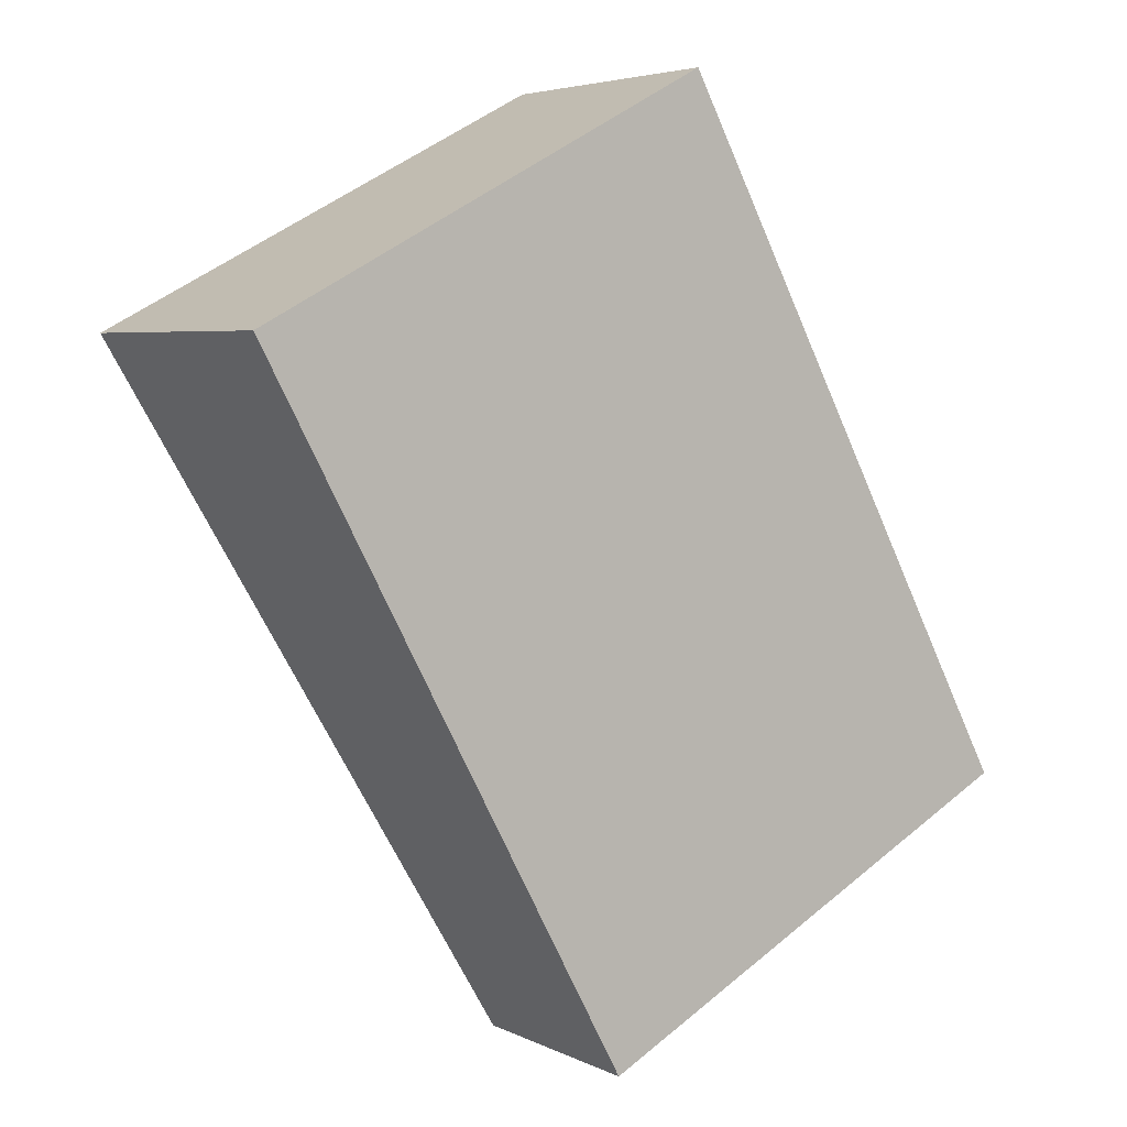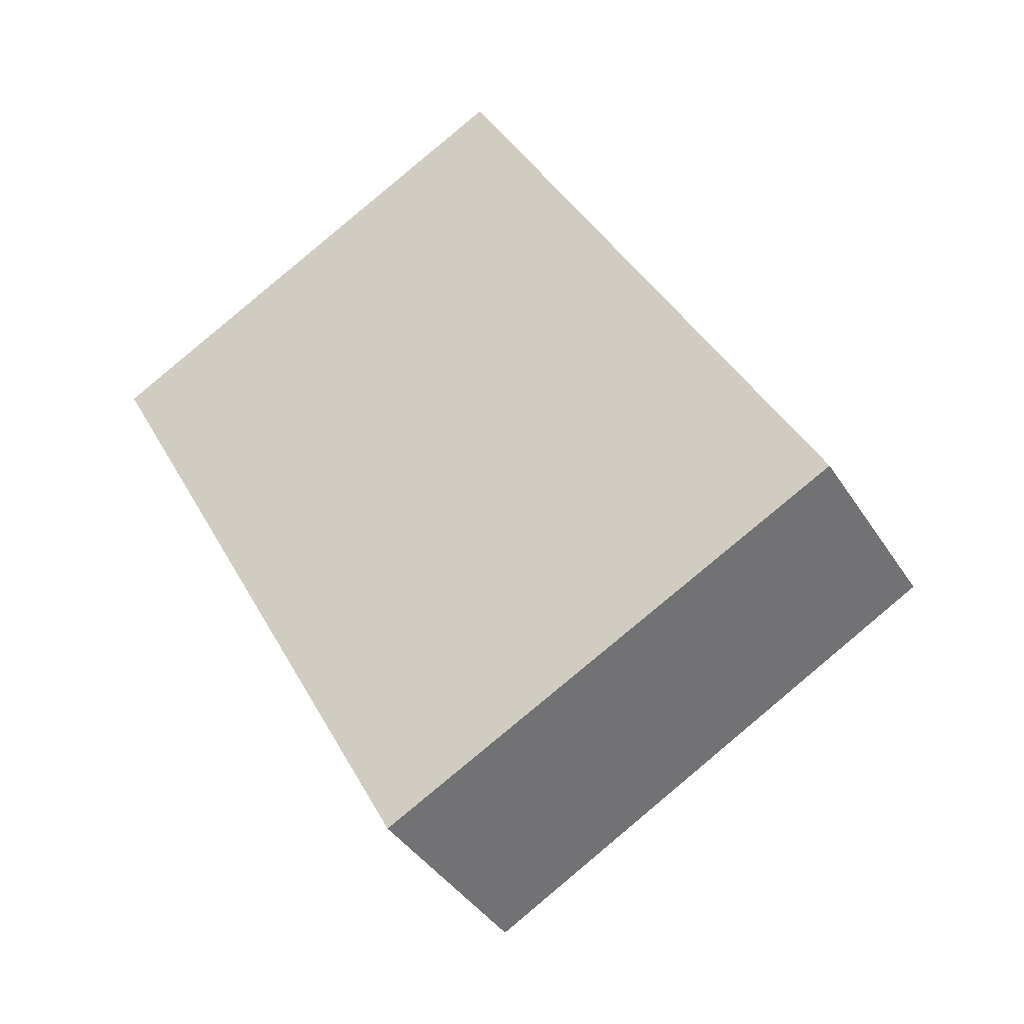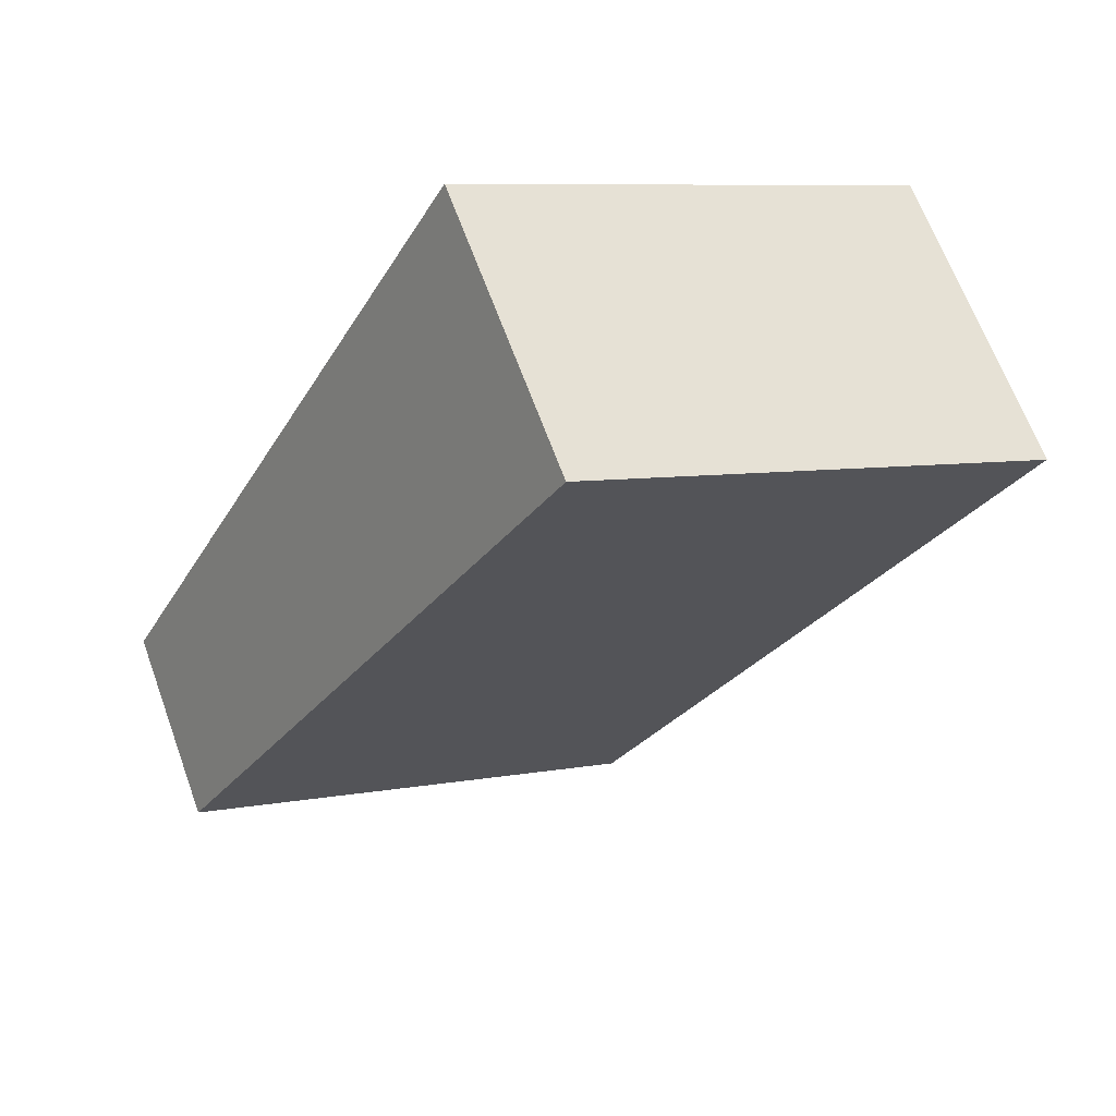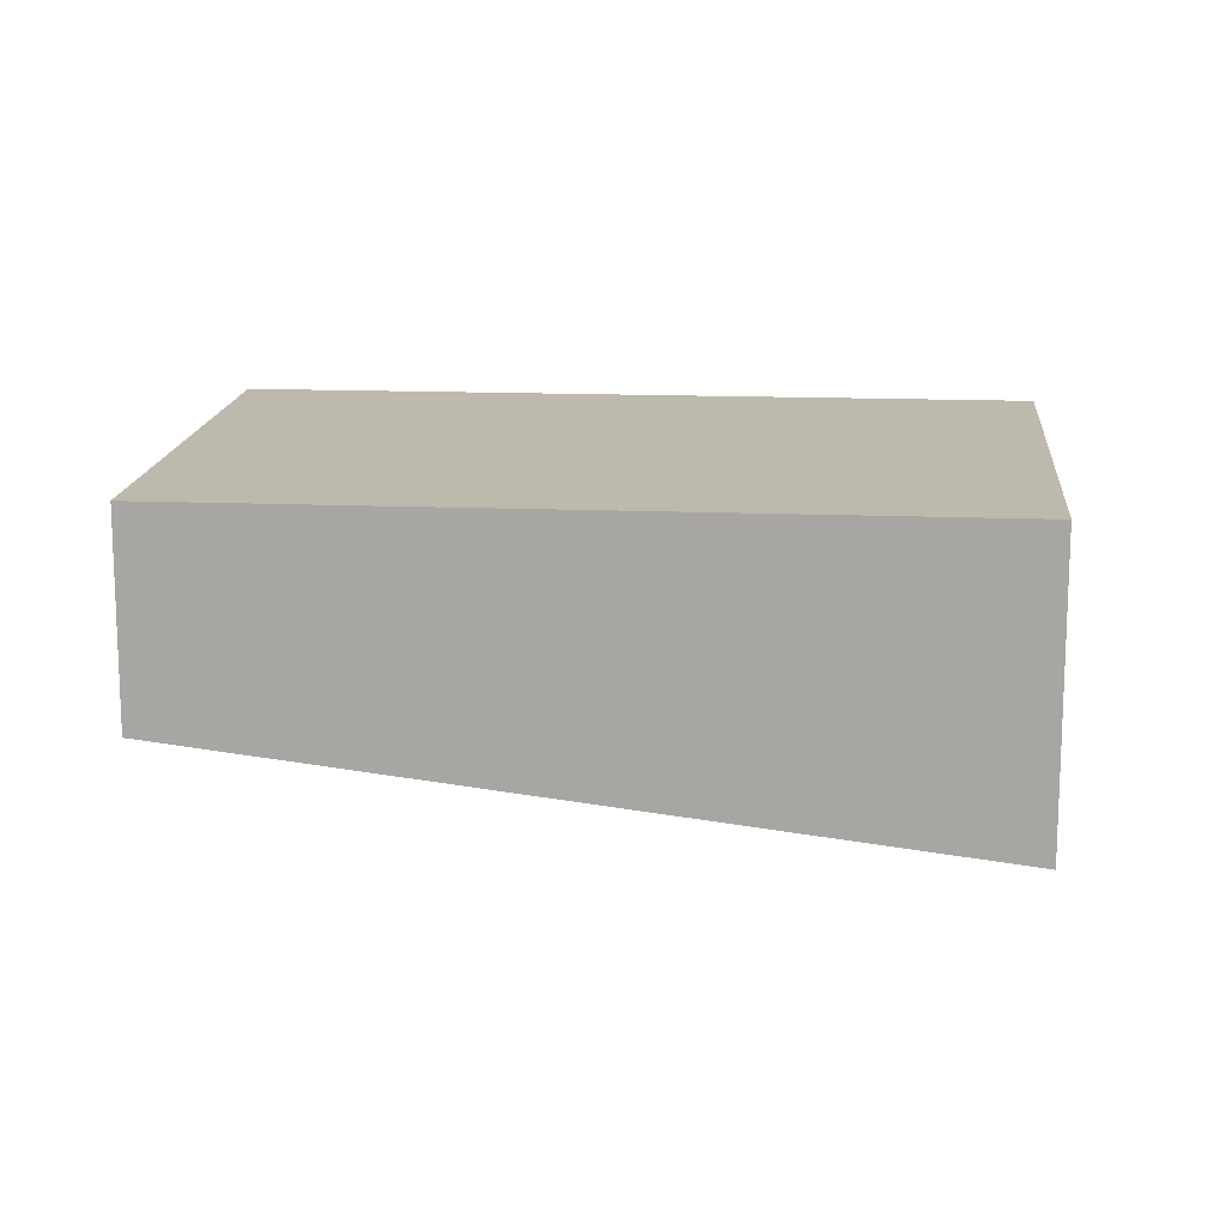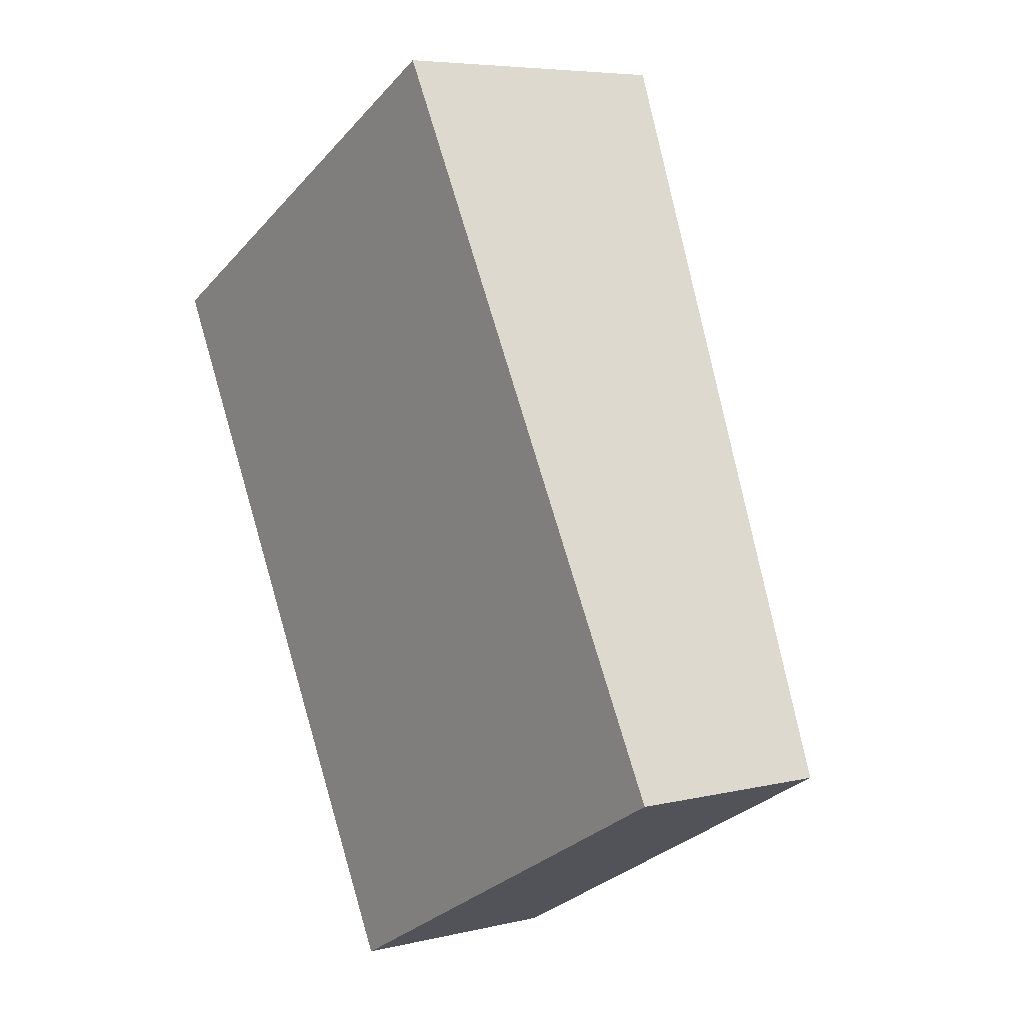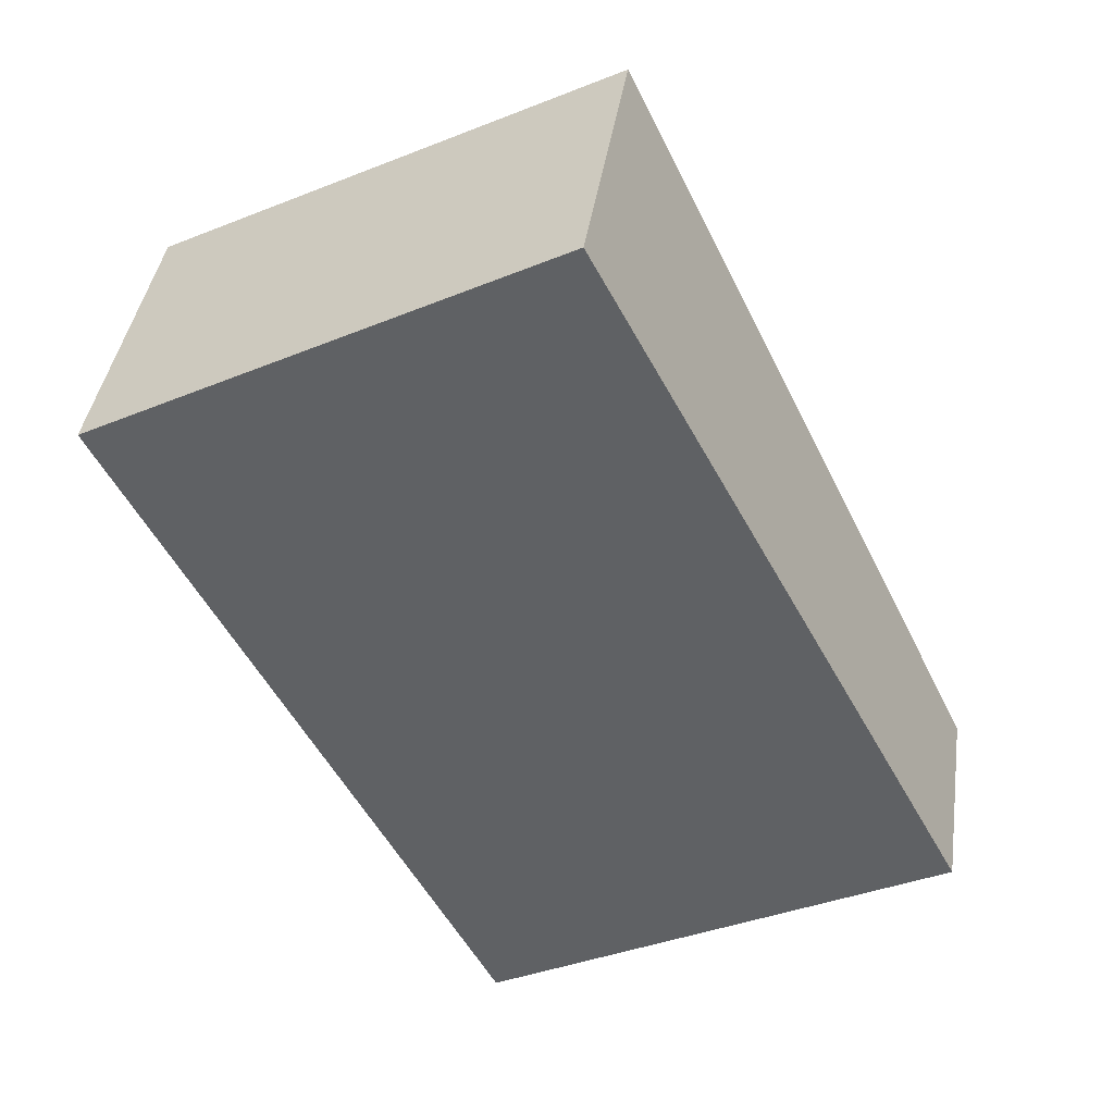
<metadata>
{"format":"obj","ext":"obj","renderer":"f3d","projection":"perspective","resolution":1024,"background":"white","views":[{"elev":4.7,"azim":-33.9,"up":"+Y"},{"elev":-39.4,"azim":29.1,"up":"+Y"},{"elev":65.3,"azim":160.0,"up":"+Y"},{"elev":15.0,"azim":123.2,"up":"+Z"},{"elev":5.9,"azim":53.7,"up":"+Y"},{"elev":40.1,"azim":8.3,"up":"+Y"}]}
</metadata>
<code>
v -1537 -2133 -1.199
v -1535 -2132 -1.144
v -1534 -2134 -0.7871
v -1536 -2135 -0.8416
v -1535 -2132 -1.144
v -1537 -2133 -1.199
v -1537 -2133 0
v -1535 -2132 0
v -1534 -2134 -0.7871
v -1535 -2132 -1.144
v -1535 -2132 0
v -1534 -2134 0
v -1536 -2135 -0.8416
v -1534 -2134 -0.7871
v -1534 -2134 0
v -1536 -2135 -1.11e-16
v -1537 -2133 -1.199
v -1536 -2135 -0.8416
v -1536 -2135 -1.11e-16
v -1537 -2133 0
v -1537 -2133 0
v -1535 -2132 0
v -1534 -2134 0
v -1536 -2135 0
f 2 3 4 1
f 6 7 8 5
f 10 11 12 9
f 14 15 16 13
f 18 19 20 17
f 22 23 24 21

</code>
